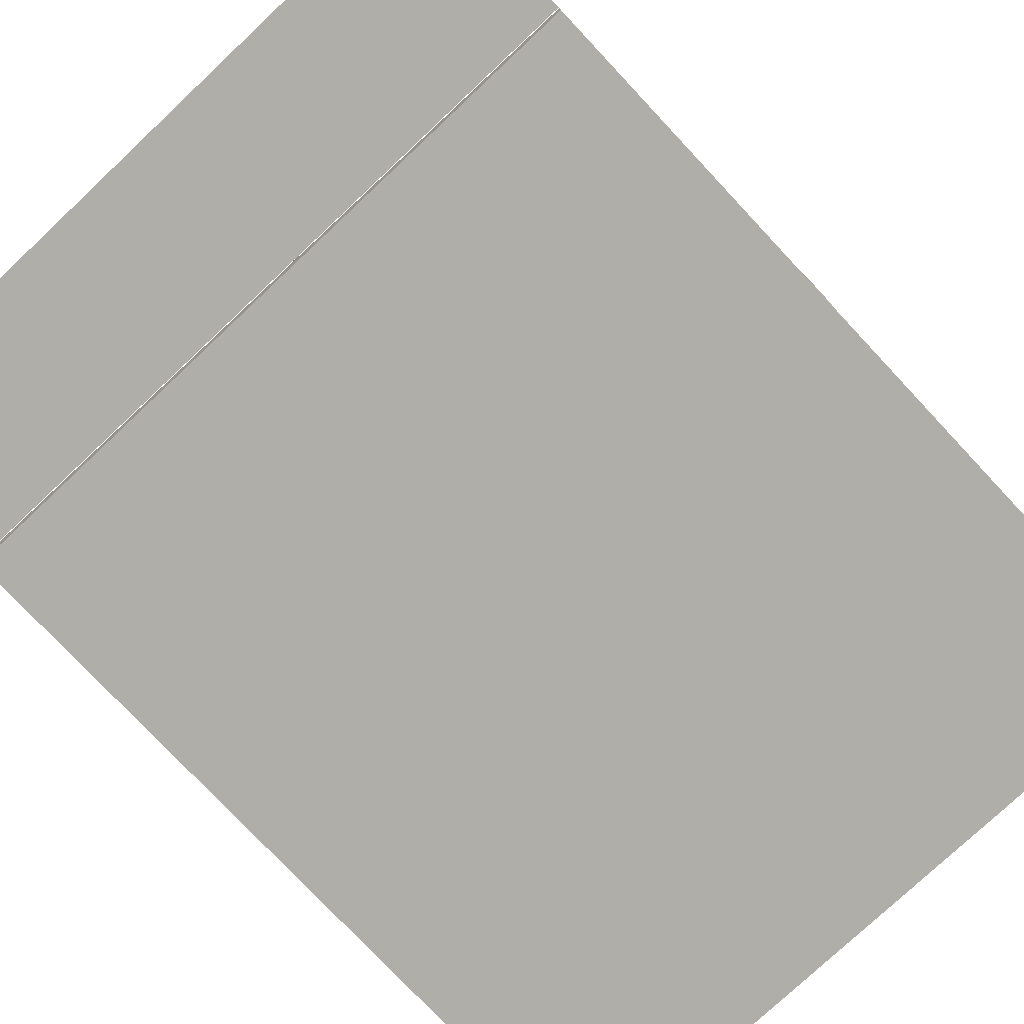
<metadata>
{"format":"obj","ext":"obj","renderer":"f3d","projection":"perspective","resolution":1024,"background":"white","views":[{"elev":-77.5,"azim":43.2,"up":"+Y"}]}
</metadata>
<code>
o Tires
v 0.2062 0.02706 -0.1019
v 0.2062 -0.002754 -0.1259
v 0.2062 0.005979 -0.109
v 0.2062 0.1695 -0.1259
v 0.2062 0.1397 -0.1019
v 0.2062 0.1608 -0.109
v 0.2308 -0.002754 -0.1235
v 0.2261 0.02706 -0.09997
v 0.2275 0.005979 -0.1069
v 0.2261 0.1397 -0.09997
v 0.2308 0.1695 -0.1235
v 0.2275 0.1608 -0.1069
v 0.2544 -0.002754 -0.1163
v 0.2453 0.02706 -0.09417
v 0.2479 0.005979 -0.1007
v 0.2453 0.1397 -0.09417
v 0.2544 0.1695 -0.1163
v 0.2479 0.1608 -0.1007
v 0.2762 -0.002754 -0.1047
v 0.2629 0.02706 -0.08475
v 0.2668 0.005979 -0.09059
v 0.2629 0.1397 -0.08475
v 0.2762 0.1695 -0.1047
v 0.2668 0.1608 -0.09059
v 0.2953 -0.002754 -0.08902
v 0.2783 0.02706 -0.07208
v 0.2833 0.005979 -0.07704
v 0.2783 0.1397 -0.07208
v 0.2953 0.1695 -0.08902
v 0.2833 0.1608 -0.07704
v 0.3109 -0.002754 -0.06995
v 0.291 0.02706 -0.05663
v 0.2968 0.005979 -0.06053
v 0.291 0.1397 -0.05663
v 0.3109 0.1695 -0.06995
v 0.2968 0.1608 -0.06053
v 0.3226 -0.002754 -0.04818
v 0.3004 0.02706 -0.03901
v 0.3069 0.005979 -0.04169
v 0.3004 0.1397 -0.03901
v 0.3226 0.1695 -0.04818
v 0.3069 0.1608 -0.04169
v 0.3297 -0.002754 -0.02456
v 0.3062 0.02706 -0.01988
v 0.3131 0.005979 -0.02125
v 0.3062 0.1397 -0.01988
v 0.3297 0.1695 -0.02456
v 0.3131 0.1608 -0.02125
v 0.3321 -0.002754 -0
v 0.3082 0.02706 -0
v 0.3152 0.005979 -0
v 0.3082 0.1397 -0
v 0.3321 0.1695 -0
v 0.3152 0.1608 -0
v 0.3297 -0.002754 0.02456
v 0.3062 0.02706 0.01988
v 0.3131 0.005979 0.02125
v 0.3062 0.1397 0.01988
v 0.3297 0.1695 0.02456
v 0.3131 0.1608 0.02125
v 0.3226 -0.002754 0.04818
v 0.3004 0.02706 0.03901
v 0.3069 0.005979 0.04169
v 0.3004 0.1397 0.03901
v 0.3226 0.1695 0.04818
v 0.3069 0.1608 0.04169
v 0.3109 -0.002754 0.06995
v 0.291 0.02706 0.05663
v 0.2968 0.005979 0.06053
v 0.291 0.1397 0.05663
v 0.3109 0.1695 0.06995
v 0.2968 0.1608 0.06053
v 0.2953 -0.002754 0.08902
v 0.2783 0.02706 0.07208
v 0.2833 0.005979 0.07704
v 0.2783 0.1397 0.07208
v 0.2953 0.1695 0.08902
v 0.2833 0.1608 0.07704
v 0.2762 -0.002754 0.1047
v 0.2629 0.02706 0.08475
v 0.2668 0.005979 0.09059
v 0.2629 0.1397 0.08475
v 0.2762 0.1695 0.1047
v 0.2668 0.1608 0.09059
v 0.2544 -0.002754 0.1163
v 0.2453 0.02706 0.09417
v 0.2479 0.005979 0.1007
v 0.2453 0.1397 0.09417
v 0.2544 0.1695 0.1163
v 0.2479 0.1608 0.1007
v 0.2308 -0.002754 0.1235
v 0.2261 0.02706 0.09997
v 0.2275 0.005979 0.1069
v 0.2261 0.1397 0.09997
v 0.2308 0.1695 0.1235
v 0.2275 0.1608 0.1069
v 0.2062 -0.002754 0.1259
v 0.2062 0.02706 0.1019
v 0.2062 0.005979 0.109
v 0.2062 0.1397 0.1019
v 0.2062 0.1695 0.1259
v 0.2062 0.1608 0.109
v 0.1817 -0.002754 0.1235
v 0.1864 0.02706 0.09997
v 0.185 0.005979 0.1069
v 0.1864 0.1397 0.09997
v 0.1817 0.1695 0.1235
v 0.185 0.1608 0.1069
v 0.1581 -0.002754 0.1163
v 0.1672 0.02706 0.09417
v 0.1646 0.005979 0.1007
v 0.1672 0.1397 0.09417
v 0.1581 0.1695 0.1163
v 0.1646 0.1608 0.1007
v 0.1363 -0.002754 0.1047
v 0.1496 0.02706 0.08475
v 0.1457 0.005979 0.09059
v 0.1496 0.1397 0.08475
v 0.1363 0.1695 0.1047
v 0.1457 0.1608 0.09059
v 0.1172 -0.002754 0.08902
v 0.1342 0.02706 0.07208
v 0.1292 0.005979 0.07704
v 0.1342 0.1397 0.07208
v 0.1172 0.1695 0.08902
v 0.1292 0.1608 0.07704
v 0.1016 -0.002754 0.06995
v 0.1215 0.02706 0.05663
v 0.1157 0.005979 0.06053
v 0.1215 0.1397 0.05663
v 0.1016 0.1695 0.06995
v 0.1157 0.1608 0.06053
v 0.08993 -0.002754 0.04818
v 0.1121 0.02706 0.03901
v 0.1056 0.005979 0.04169
v 0.1121 0.1397 0.03901
v 0.08993 0.1695 0.04818
v 0.1056 0.1608 0.04169
v 0.08277 -0.002754 0.02456
v 0.1063 0.02706 0.01988
v 0.09939 0.005979 0.02125
v 0.1063 0.1397 0.01988
v 0.08277 0.1695 0.02456
v 0.09939 0.1608 0.02125
v 0.08035 -0.002754 -0
v 0.1043 0.02706 -0
v 0.0973 0.005979 -0
v 0.1043 0.1397 -0
v 0.08035 0.1695 -0
v 0.0973 0.1608 -0
v 0.08277 -0.002754 -0.02456
v 0.1063 0.02706 -0.01988
v 0.09939 0.005979 -0.02125
v 0.1063 0.1397 -0.01988
v 0.08277 0.1695 -0.02456
v 0.09939 0.1608 -0.02125
v 0.08993 -0.002754 -0.04818
v 0.1121 0.02706 -0.03901
v 0.1056 0.005979 -0.04169
v 0.1121 0.1397 -0.03901
v 0.08993 0.1695 -0.04818
v 0.1056 0.1608 -0.04169
v 0.1016 -0.002754 -0.06995
v 0.1215 0.02706 -0.05663
v 0.1157 0.005979 -0.06053
v 0.1215 0.1397 -0.05663
v 0.1016 0.1695 -0.06995
v 0.1157 0.1608 -0.06053
v 0.1172 -0.002754 -0.08902
v 0.1342 0.02706 -0.07208
v 0.1292 0.005979 -0.07704
v 0.1342 0.1397 -0.07208
v 0.1172 0.1695 -0.08902
v 0.1292 0.1608 -0.07704
v 0.1363 -0.002754 -0.1047
v 0.1496 0.02706 -0.08475
v 0.1457 0.005979 -0.09059
v 0.1496 0.1397 -0.08475
v 0.1363 0.1695 -0.1047
v 0.1457 0.1608 -0.09059
v 0.1581 -0.002754 -0.1163
v 0.1672 0.02706 -0.09417
v 0.1646 0.005979 -0.1007
v 0.1672 0.1397 -0.09417
v 0.1581 0.1695 -0.1163
v 0.1646 0.1608 -0.1007
v 0.1817 -0.002754 -0.1235
v 0.1864 0.02706 -0.09997
v 0.185 0.005979 -0.1069
v 0.1864 0.1397 -0.09997
v 0.1817 0.1695 -0.1235
v 0.185 0.1608 -0.1069
v 0.2062 -0.002754 -0.1766
v 0.2062 0.02706 -0.2066
v 0.2062 0.005979 -0.1978
v 0.2466 0.02706 -0.2026
v 0.2407 -0.002754 -0.1733
v 0.2448 0.005979 -0.194
v 0.2407 0.1695 -0.1733
v 0.2466 0.1397 -0.2026
v 0.2448 0.1608 -0.194
v 0.2062 0.1397 -0.2066
v 0.2062 0.1695 -0.1766
v 0.2062 0.1608 -0.1978
v 0.2853 0.02706 -0.1909
v 0.2738 -0.002754 -0.1632
v 0.282 0.005979 -0.1828
v 0.2738 0.1695 -0.1632
v 0.2853 0.1397 -0.1909
v 0.282 0.1608 -0.1828
v 0.321 0.02706 -0.1718
v 0.3044 -0.002754 -0.1469
v 0.3162 0.005979 -0.1645
v 0.3044 0.1695 -0.1469
v 0.321 0.1397 -0.1718
v 0.3162 0.1608 -0.1645
v 0.3523 0.02706 -0.1461
v 0.3312 -0.002754 -0.1249
v 0.3461 0.005979 -0.1399
v 0.3312 0.1695 -0.1249
v 0.3523 0.1397 -0.1461
v 0.3461 0.1608 -0.1399
v 0.378 0.02706 -0.1148
v 0.3531 -0.002754 -0.09814
v 0.3707 0.005979 -0.1099
v 0.3531 0.1695 -0.09814
v 0.378 0.1397 -0.1148
v 0.3707 0.1608 -0.1099
v 0.3971 0.02706 -0.07907
v 0.3695 -0.002754 -0.0676
v 0.389 0.005979 -0.07571
v 0.3695 0.1695 -0.0676
v 0.3971 0.1397 -0.07907
v 0.389 0.1608 -0.07571
v 0.4089 0.02706 -0.04031
v 0.3795 -0.002754 -0.03446
v 0.4003 0.005979 -0.03859
v 0.3795 0.1695 -0.03446
v 0.4089 0.1397 -0.04031
v 0.4003 0.1608 -0.03859
v 0.4129 0.02706 -0
v 0.3829 -0.002754 -0
v 0.4041 0.005979 -0
v 0.3829 0.1695 -0
v 0.4129 0.1397 -0
v 0.4041 0.1608 -0
v 0.4089 0.02706 0.04031
v 0.3795 -0.002754 0.03446
v 0.4003 0.005979 0.03859
v 0.3795 0.1695 0.03446
v 0.4089 0.1397 0.04031
v 0.4003 0.1608 0.03859
v 0.3971 0.02706 0.07907
v 0.3695 -0.002754 0.0676
v 0.389 0.005979 0.07571
v 0.3695 0.1695 0.0676
v 0.3971 0.1397 0.07907
v 0.389 0.1608 0.07571
v 0.378 0.02706 0.1148
v 0.3531 -0.002754 0.09814
v 0.3707 0.005979 0.1099
v 0.3531 0.1695 0.09814
v 0.378 0.1397 0.1148
v 0.3707 0.1608 0.1099
v 0.3523 0.02706 0.1461
v 0.3312 -0.002754 0.1249
v 0.3461 0.005979 0.1399
v 0.3312 0.1695 0.1249
v 0.3523 0.1397 0.1461
v 0.3461 0.1608 0.1399
v 0.321 0.02706 0.1718
v 0.3044 -0.002754 0.1469
v 0.3162 0.005979 0.1645
v 0.3044 0.1695 0.1469
v 0.321 0.1397 0.1718
v 0.3162 0.1608 0.1645
v 0.2853 0.02706 0.1909
v 0.2738 -0.002754 0.1632
v 0.282 0.005979 0.1828
v 0.2738 0.1695 0.1632
v 0.2853 0.1397 0.1909
v 0.282 0.1608 0.1828
v 0.2466 0.02706 0.2026
v 0.2407 -0.002754 0.1733
v 0.2448 0.005979 0.194
v 0.2407 0.1695 0.1733
v 0.2466 0.1397 0.2026
v 0.2448 0.1608 0.194
v 0.2062 0.02706 0.2066
v 0.2062 -0.002754 0.1766
v 0.2062 0.005979 0.1978
v 0.2062 0.1695 0.1766
v 0.2062 0.1397 0.2066
v 0.2062 0.1608 0.1978
v 0.1659 0.02706 0.2026
v 0.1718 -0.002754 0.1733
v 0.1677 0.005979 0.194
v 0.1718 0.1695 0.1733
v 0.1659 0.1397 0.2026
v 0.1677 0.1608 0.194
v 0.1272 0.02706 0.1909
v 0.1386 -0.002754 0.1632
v 0.1305 0.005979 0.1828
v 0.1386 0.1695 0.1632
v 0.1272 0.1397 0.1909
v 0.1305 0.1608 0.1828
v 0.09146 0.02706 0.1718
v 0.1081 -0.002754 0.1469
v 0.09634 0.005979 0.1645
v 0.1081 0.1695 0.1469
v 0.09146 0.1397 0.1718
v 0.09634 0.1608 0.1645
v 0.06016 0.02706 0.1461
v 0.08134 -0.002754 0.1249
v 0.06636 0.005979 0.1399
v 0.08134 0.1695 0.1249
v 0.06016 0.1397 0.1461
v 0.06636 0.1608 0.1399
v 0.03446 0.02706 0.1148
v 0.05937 -0.002754 0.09814
v 0.04176 0.005979 0.1099
v 0.05937 0.1695 0.09814
v 0.03446 0.1397 0.1148
v 0.04176 0.1608 0.1099
v 0.01537 0.02706 0.07907
v 0.04305 -0.002754 0.0676
v 0.02348 0.005979 0.07571
v 0.04305 0.1695 0.0676
v 0.01537 0.1397 0.07907
v 0.02348 0.1608 0.07571
v 0.003612 0.02706 0.04031
v 0.033 -0.002754 0.03446
v 0.01222 0.005979 0.03859
v 0.033 0.1695 0.03446
v 0.003612 0.1397 0.04031
v 0.01222 0.1608 0.03859
v -0.000358 0.02706 -0
v 0.0296 -0.002754 -0
v 0.008417 0.005979 -0
v 0.0296 0.1695 -0
v -0.000358 0.1397 -0
v 0.008417 0.1608 -0
v 0.003612 0.02706 -0.04031
v 0.033 -0.002754 -0.03446
v 0.01222 0.005979 -0.03859
v 0.033 0.1695 -0.03446
v 0.003612 0.1397 -0.04031
v 0.01222 0.1608 -0.03859
v 0.01537 0.02706 -0.07907
v 0.04305 -0.002754 -0.0676
v 0.02348 0.005979 -0.07571
v 0.04305 0.1695 -0.0676
v 0.01537 0.1397 -0.07907
v 0.02348 0.1608 -0.07571
v 0.03446 0.02706 -0.1148
v 0.05937 -0.002754 -0.09814
v 0.04176 0.005979 -0.1099
v 0.05937 0.1695 -0.09814
v 0.03446 0.1397 -0.1148
v 0.04176 0.1608 -0.1099
v 0.06016 0.02706 -0.1461
v 0.08134 -0.002754 -0.1249
v 0.06636 0.005979 -0.1399
v 0.08134 0.1695 -0.1249
v 0.06016 0.1397 -0.1461
v 0.06636 0.1608 -0.1399
v 0.09146 0.02706 -0.1718
v 0.1081 -0.002754 -0.1469
v 0.09634 0.005979 -0.1645
v 0.1081 0.1695 -0.1469
v 0.09146 0.1397 -0.1718
v 0.09634 0.1608 -0.1645
v 0.1272 0.02706 -0.1909
v 0.1386 -0.002754 -0.1632
v 0.1305 0.005979 -0.1828
v 0.1386 0.1695 -0.1632
v 0.1272 0.1397 -0.1909
v 0.1305 0.1608 -0.1828
v 0.1659 0.02706 -0.2026
v 0.1718 -0.002754 -0.1733
v 0.1677 0.005979 -0.194
v 0.1718 0.1695 -0.1733
v 0.1659 0.1397 -0.2026
v 0.1677 0.1608 -0.194
v 0.2062 0.03198 -0.1557
v 0.2062 0.07769 -0.1557
v 0.2366 0.03198 -0.1527
v 0.2366 0.07769 -0.1527
v 0.2658 0.03198 -0.1439
v 0.2658 0.07769 -0.1439
v 0.2928 0.03198 -0.1295
v 0.2928 0.07769 -0.1295
v 0.3164 0.03198 -0.1101
v 0.3164 0.07769 -0.1101
v 0.3357 0.03198 -0.08651
v 0.3357 0.07769 -0.08651
v 0.3501 0.03198 -0.05959
v 0.3501 0.07769 -0.05959
v 0.359 0.03198 -0.03038
v 0.359 0.07769 -0.03038
v 0.362 0.03198 -0
v 0.362 0.07769 -0
v 0.359 0.03198 0.03038
v 0.359 0.07769 0.03038
v 0.3501 0.03198 0.05959
v 0.3501 0.07769 0.05959
v 0.3357 0.03198 0.08651
v 0.3357 0.07769 0.08651
v 0.3164 0.03198 0.1101
v 0.3164 0.07769 0.1101
v 0.2928 0.03198 0.1295
v 0.2928 0.07769 0.1295
v 0.2658 0.03198 0.1439
v 0.2658 0.07769 0.1439
v 0.2366 0.03198 0.1527
v 0.2366 0.07769 0.1527
v 0.2062 0.03198 0.1557
v 0.2062 0.07769 0.1557
v 0.1759 0.03198 0.1527
v 0.1759 0.07769 0.1527
v 0.1467 0.03198 0.1439
v 0.1467 0.07769 0.1439
v 0.1197 0.03198 0.1295
v 0.1197 0.07769 0.1295
v 0.09614 0.03198 0.1101
v 0.09614 0.07769 0.1101
v 0.07678 0.03198 0.08651
v 0.07678 0.07769 0.08651
v 0.06239 0.03198 0.05959
v 0.06239 0.07769 0.05959
v 0.05353 0.03198 0.03038
v 0.05353 0.07769 0.03038
v 0.05054 0.03198 -0
v 0.05054 0.07769 -0
v 0.05353 0.03198 -0.03038
v 0.05353 0.07769 -0.03038
v 0.06239 0.03198 -0.05959
v 0.06239 0.07769 -0.05959
v 0.07678 0.03198 -0.08651
v 0.07678 0.07769 -0.08651
v 0.09614 0.03198 -0.1101
v 0.09614 0.07769 -0.1101
v 0.1197 0.03198 -0.1295
v 0.1197 0.07769 -0.1295
v 0.1467 0.03198 -0.1439
v 0.1467 0.07769 -0.1439
v 0.1759 0.03198 -0.1527
v 0.1759 0.07769 -0.1527
f 379 383 202 194
f 205 209 215 211
f 211 215 221 217
f 217 221 227 223
f 223 227 233 229
f 229 233 239 235
f 235 239 245 241
f 241 245 251 247
f 247 251 257 253
f 253 257 263 259
f 259 263 269 265
f 265 269 275 271
f 271 275 281 277
f 277 281 287 283
f 283 287 293 289
f 289 293 299 295
f 295 299 305 301
f 301 305 311 307
f 307 311 317 313
f 313 317 323 319
f 319 323 329 325
f 325 329 335 331
f 331 335 341 337
f 337 341 347 343
f 343 347 353 349
f 349 353 359 355
f 355 359 365 361
f 361 365 371 367
f 367 371 377 373
f 373 377 383 379
f 185 191 382 376
f 196 200 209 205
f 4 11 199 203
f 5 190 188 1
f 191 4 203 382
f 11 17 208 199
f 22 16 14 20
f 17 23 214 208
f 28 22 20 26
f 23 29 220 214
f 34 28 26 32
f 29 35 226 220
f 40 34 32 38
f 35 41 232 226
f 46 40 38 44
f 41 47 238 232
f 52 46 44 50
f 47 53 244 238
f 58 52 50 56
f 53 59 250 244
f 64 58 56 62
f 59 65 256 250
f 70 64 62 68
f 65 71 262 256
f 76 70 68 74
f 71 77 268 262
f 82 76 74 80
f 77 83 274 268
f 88 82 80 86
f 83 89 280 274
f 94 88 86 92
f 89 95 286 280
f 100 94 92 98
f 95 101 292 286
f 106 100 98 104
f 101 107 298 292
f 112 106 104 110
f 107 113 304 298
f 118 112 110 116
f 113 119 310 304
f 124 118 116 122
f 119 125 316 310
f 130 124 122 128
f 125 131 322 316
f 136 130 128 134
f 131 137 328 322
f 142 136 134 140
f 137 143 334 328
f 148 142 140 146
f 143 149 340 334
f 154 148 146 152
f 149 155 346 340
f 160 154 152 158
f 155 161 352 346
f 166 160 158 164
f 161 167 358 352
f 172 166 164 170
f 167 173 364 358
f 178 172 170 176
f 173 179 370 364
f 184 178 176 182
f 179 185 376 370
f 187 181 374 380
f 190 184 182 188
f 194 202 200 196
f 7 2 193 197
f 16 10 8 14
f 181 175 368 374
f 175 169 362 368
f 169 163 356 362
f 163 157 350 356
f 157 151 344 350
f 151 145 338 344
f 145 139 332 338
f 139 133 326 332
f 133 127 320 326
f 127 121 314 320
f 121 115 308 314
f 115 109 302 308
f 109 103 296 302
f 103 97 290 296
f 97 91 284 290
f 91 85 278 284
f 85 79 272 278
f 79 73 266 272
f 73 67 260 266
f 67 61 254 260
f 61 55 248 254
f 55 49 242 248
f 49 43 236 242
f 43 37 230 236
f 37 31 224 230
f 31 25 218 224
f 25 19 212 218
f 19 13 206 212
f 13 7 197 206
f 2 187 380 193
f 194 196 198 195
f 195 198 197 193
f 200 202 204 201
f 201 204 203 199
f 196 205 207 198
f 198 207 206 197
f 209 200 201 210
f 210 201 199 208
f 205 211 213 207
f 207 213 212 206
f 215 209 210 216
f 216 210 208 214
f 211 217 219 213
f 213 219 218 212
f 221 215 216 222
f 222 216 214 220
f 217 223 225 219
f 219 225 224 218
f 227 221 222 228
f 228 222 220 226
f 223 229 231 225
f 225 231 230 224
f 233 227 228 234
f 234 228 226 232
f 229 235 237 231
f 231 237 236 230
f 239 233 234 240
f 240 234 232 238
f 235 241 243 237
f 237 243 242 236
f 245 239 240 246
f 246 240 238 244
f 241 247 249 243
f 243 249 248 242
f 251 245 246 252
f 252 246 244 250
f 247 253 255 249
f 249 255 254 248
f 257 251 252 258
f 258 252 250 256
f 253 259 261 255
f 255 261 260 254
f 263 257 258 264
f 264 258 256 262
f 259 265 267 261
f 261 267 266 260
f 269 263 264 270
f 270 264 262 268
f 265 271 273 267
f 267 273 272 266
f 275 269 270 276
f 276 270 268 274
f 271 277 279 273
f 273 279 278 272
f 281 275 276 282
f 282 276 274 280
f 277 283 285 279
f 279 285 284 278
f 287 281 282 288
f 288 282 280 286
f 283 289 291 285
f 285 291 290 284
f 293 287 288 294
f 294 288 286 292
f 289 295 297 291
f 291 297 296 290
f 299 293 294 300
f 300 294 292 298
f 295 301 303 297
f 297 303 302 296
f 305 299 300 306
f 306 300 298 304
f 301 307 309 303
f 303 309 308 302
f 311 305 306 312
f 312 306 304 310
f 307 313 315 309
f 309 315 314 308
f 317 311 312 318
f 318 312 310 316
f 313 319 321 315
f 315 321 320 314
f 323 317 318 324
f 324 318 316 322
f 319 325 327 321
f 321 327 326 320
f 329 323 324 330
f 330 324 322 328
f 325 331 333 327
f 327 333 332 326
f 335 329 330 336
f 336 330 328 334
f 331 337 339 333
f 333 339 338 332
f 341 335 336 342
f 342 336 334 340
f 337 343 345 339
f 339 345 344 338
f 347 341 342 348
f 348 342 340 346
f 343 349 351 345
f 345 351 350 344
f 353 347 348 354
f 354 348 346 352
f 349 355 357 351
f 351 357 356 350
f 359 353 354 360
f 360 354 352 358
f 355 361 363 357
f 357 363 362 356
f 365 359 360 366
f 366 360 358 364
f 361 367 369 363
f 363 369 368 362
f 371 365 366 372
f 372 366 364 370
f 367 373 375 369
f 369 375 374 368
f 377 371 372 378
f 378 372 370 376
f 373 379 381 375
f 375 381 380 374
f 383 377 378 384
f 384 378 376 382
f 379 194 195 381
f 381 195 193 380
f 202 383 384 204
f 204 384 382 203
f 2 7 9 3
f 3 9 8 1
f 11 4 6 12
f 12 6 5 10
f 7 13 15 9
f 9 15 14 8
f 17 11 12 18
f 18 12 10 16
f 13 19 21 15
f 15 21 20 14
f 23 17 18 24
f 24 18 16 22
f 19 25 27 21
f 21 27 26 20
f 29 23 24 30
f 30 24 22 28
f 25 31 33 27
f 27 33 32 26
f 35 29 30 36
f 36 30 28 34
f 31 37 39 33
f 33 39 38 32
f 41 35 36 42
f 42 36 34 40
f 37 43 45 39
f 39 45 44 38
f 47 41 42 48
f 48 42 40 46
f 43 49 51 45
f 45 51 50 44
f 53 47 48 54
f 54 48 46 52
f 49 55 57 51
f 51 57 56 50
f 59 53 54 60
f 60 54 52 58
f 55 61 63 57
f 57 63 62 56
f 65 59 60 66
f 66 60 58 64
f 61 67 69 63
f 63 69 68 62
f 71 65 66 72
f 72 66 64 70
f 67 73 75 69
f 69 75 74 68
f 77 71 72 78
f 78 72 70 76
f 73 79 81 75
f 75 81 80 74
f 83 77 78 84
f 84 78 76 82
f 79 85 87 81
f 81 87 86 80
f 89 83 84 90
f 90 84 82 88
f 85 91 93 87
f 87 93 92 86
f 95 89 90 96
f 96 90 88 94
f 91 97 99 93
f 93 99 98 92
f 101 95 96 102
f 102 96 94 100
f 97 103 105 99
f 99 105 104 98
f 107 101 102 108
f 108 102 100 106
f 103 109 111 105
f 105 111 110 104
f 113 107 108 114
f 114 108 106 112
f 109 115 117 111
f 111 117 116 110
f 119 113 114 120
f 120 114 112 118
f 115 121 123 117
f 117 123 122 116
f 125 119 120 126
f 126 120 118 124
f 121 127 129 123
f 123 129 128 122
f 131 125 126 132
f 132 126 124 130
f 127 133 135 129
f 129 135 134 128
f 137 131 132 138
f 138 132 130 136
f 133 139 141 135
f 135 141 140 134
f 143 137 138 144
f 144 138 136 142
f 139 145 147 141
f 141 147 146 140
f 149 143 144 150
f 150 144 142 148
f 145 151 153 147
f 147 153 152 146
f 155 149 150 156
f 156 150 148 154
f 151 157 159 153
f 153 159 158 152
f 161 155 156 162
f 162 156 154 160
f 157 163 165 159
f 159 165 164 158
f 167 161 162 168
f 168 162 160 166
f 163 169 171 165
f 165 171 170 164
f 173 167 168 174
f 174 168 166 172
f 169 175 177 171
f 171 177 176 170
f 179 173 174 180
f 180 174 172 178
f 175 181 183 177
f 177 183 182 176
f 185 179 180 186
f 186 180 178 184
f 181 187 189 183
f 183 189 188 182
f 191 185 186 192
f 192 186 184 190
f 187 2 3 189
f 189 3 1 188
f 4 191 192 6
f 6 192 190 5
f 10 5 1 8
f 385 386 388 387
f 387 388 390 389
f 389 390 392 391
f 391 392 394 393
f 393 394 396 395
f 395 396 398 397
f 397 398 400 399
f 399 400 402 401
f 401 402 404 403
f 403 404 406 405
f 405 406 408 407
f 407 408 410 409
f 409 410 412 411
f 411 412 414 413
f 413 414 416 415
f 415 416 418 417
f 417 418 420 419
f 419 420 422 421
f 421 422 424 423
f 423 424 426 425
f 425 426 428 427
f 427 428 430 429
f 429 430 432 431
f 431 432 434 433
f 433 434 436 435
f 435 436 438 437
f 437 438 440 439
f 439 440 442 441
f 441 442 444 443
f 443 444 446 445
f 388 386 448 446 444 442 440 438 436 434 432 430 428 426 424 422 420 418 416 414 412 410 408 406 404 402 400 398 396 394 392 390
f 445 446 448 447
f 447 448 386 385
f 385 387 389 391 393 395 397 399 401 403 405 407 409 411 413 415 417 419 421 423 425 427 429 431 433 435 437 439 441 443 445 447
o Side_Left
v 0 -0.02 -0.2093
v 0 0.09397 -0.2093
v 0 -0.02 0.2109
v 0 0.09397 0.2109
v 0.4125 -0.02 -0.2093
v 0.4125 0.09397 -0.2093
v 0.4125 -0.02 0.2109
v 0.4125 0.09397 0.2109
v 0 -0.02 0.3062
v 0 -0.02 -0.2562
v 0 0.09397 -0.2562
v 0 0.09397 0.3062
v 0.4125 -0.02 0.3062
v 0.4125 0.09397 0.3062
v 0.4125 -0.02 -0.2562
v 0.4125 0.09397 -0.2562
v 0 -0.02 0.2093
v 0 0.02593 0.2093
v 0.4125 -0.02 0.2093
v 0.4125 0.02593 0.2093
v 0 -0.02 -0.2093
v 0 0.02593 -0.2093
v 0.4125 -0.02 -0.2093
v 0.4125 0.02593 -0.2093
f 457 461 462 460
f 463 458 459 464
f 450 449 453 454
f 455 461 457 451
f 452 460 462 456
f 449 458 463 453
f 454 464 459 450
f 456 455 451 452
f 471 469 470 472
f 466 465 467 468
f 465 469 471 467
f 468 472 470 466
f 461 455 456 462
f 457 460 452 451
f 459 458 449 450
f 463 464 454 453
f 470 469 465 466
f 471 472 468 467

</code>
